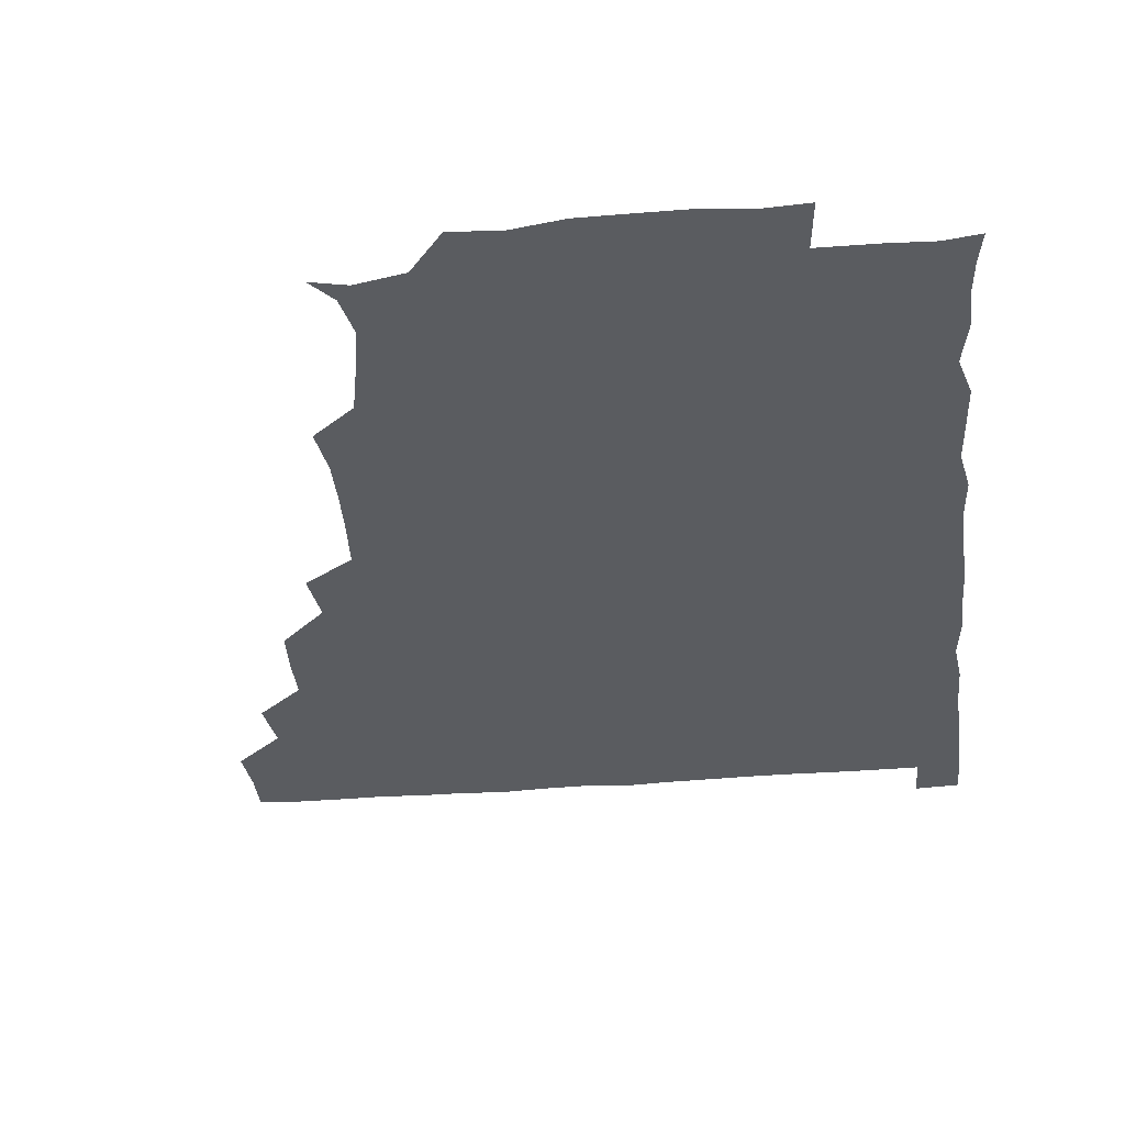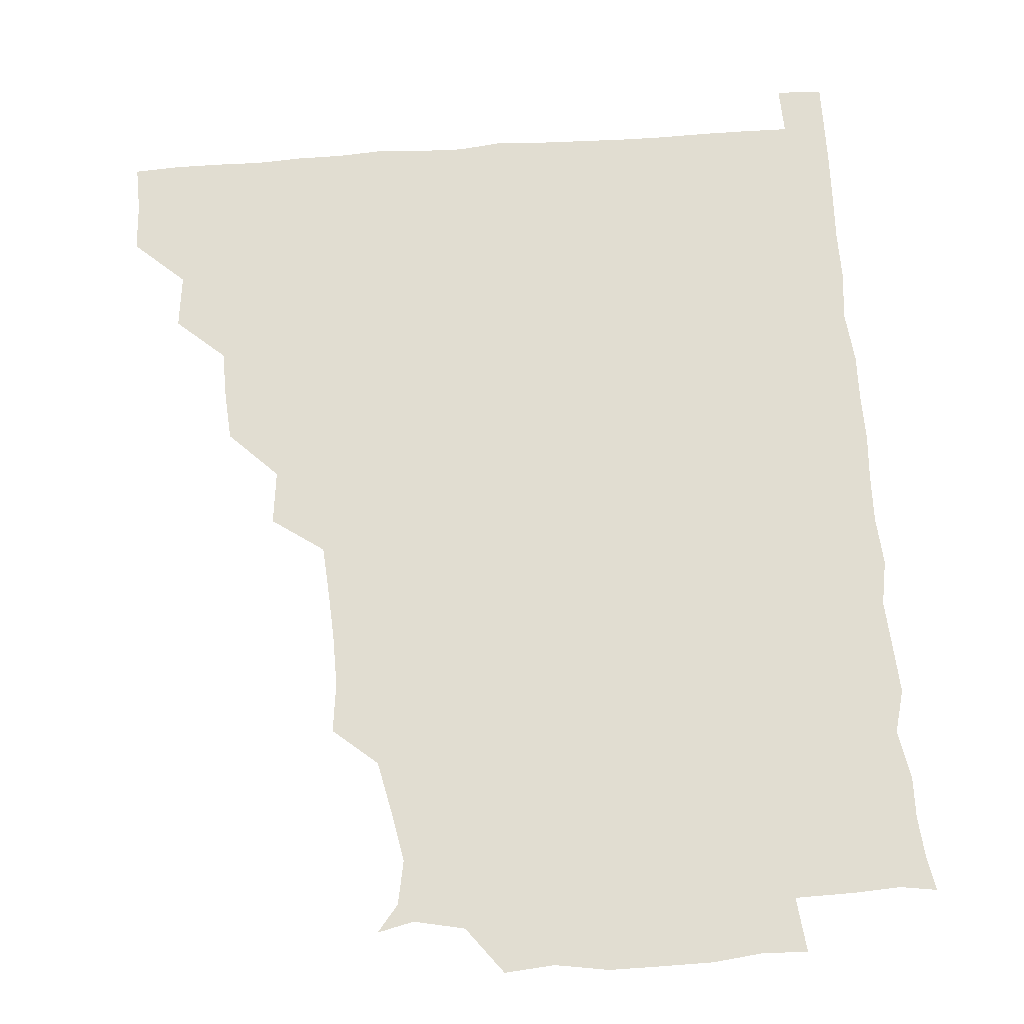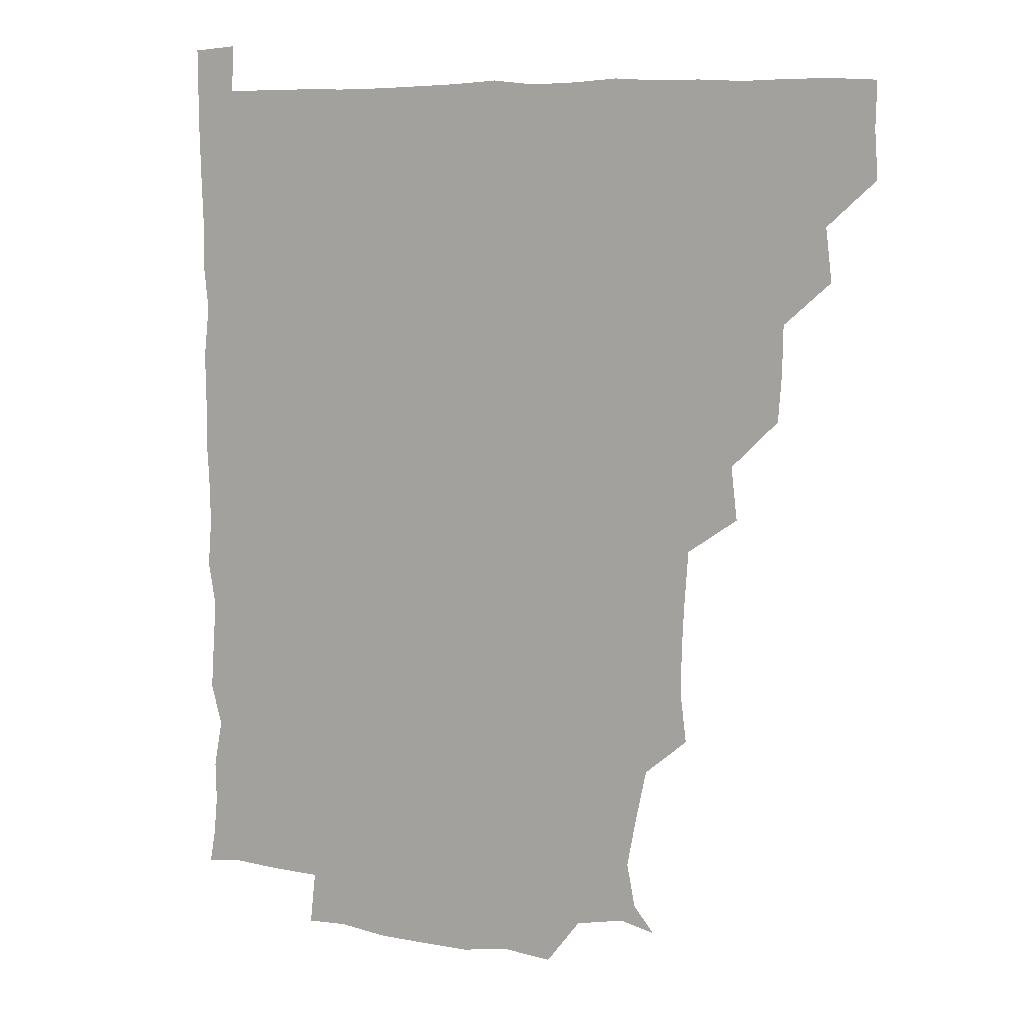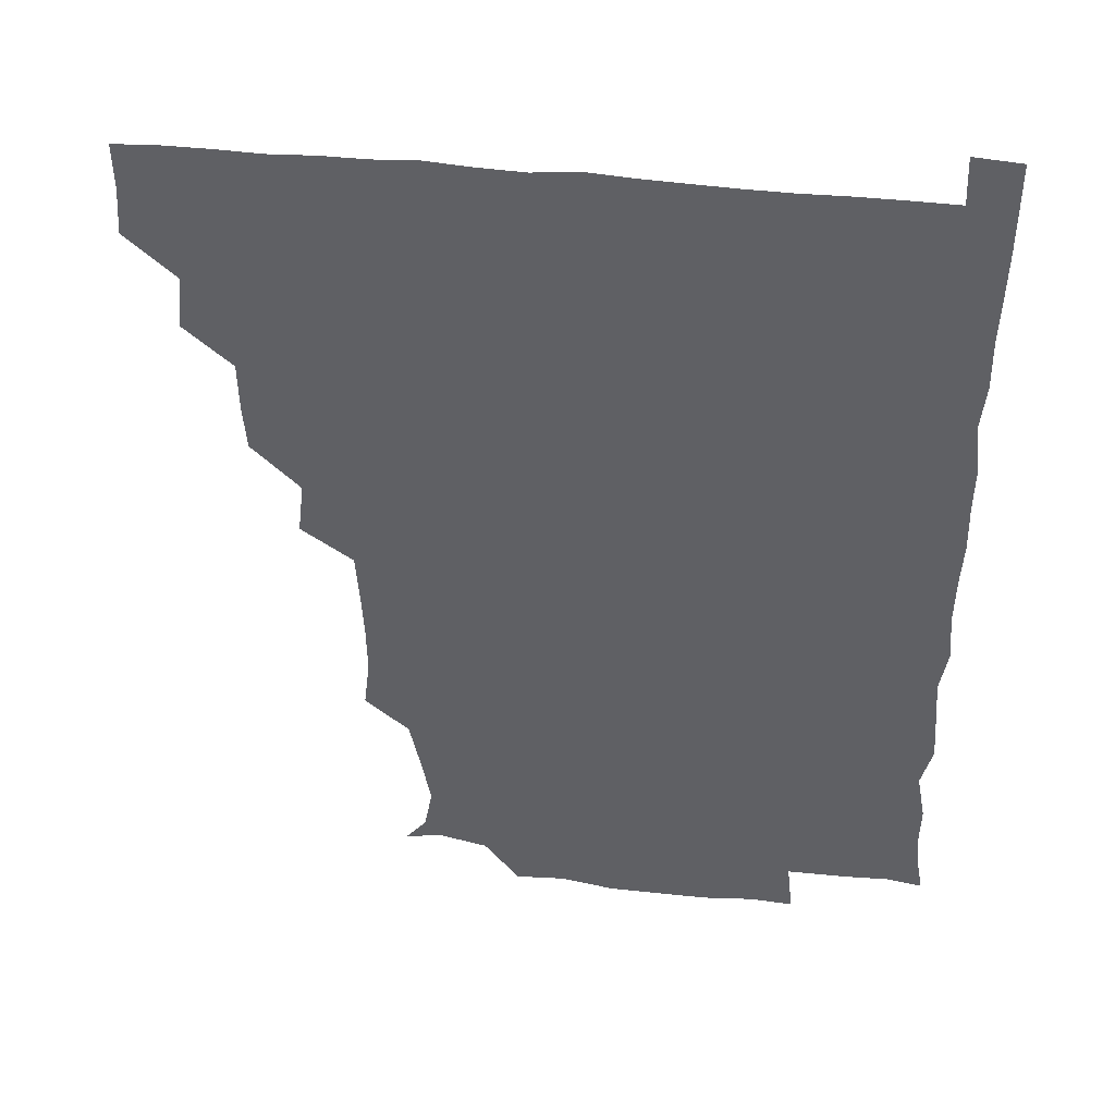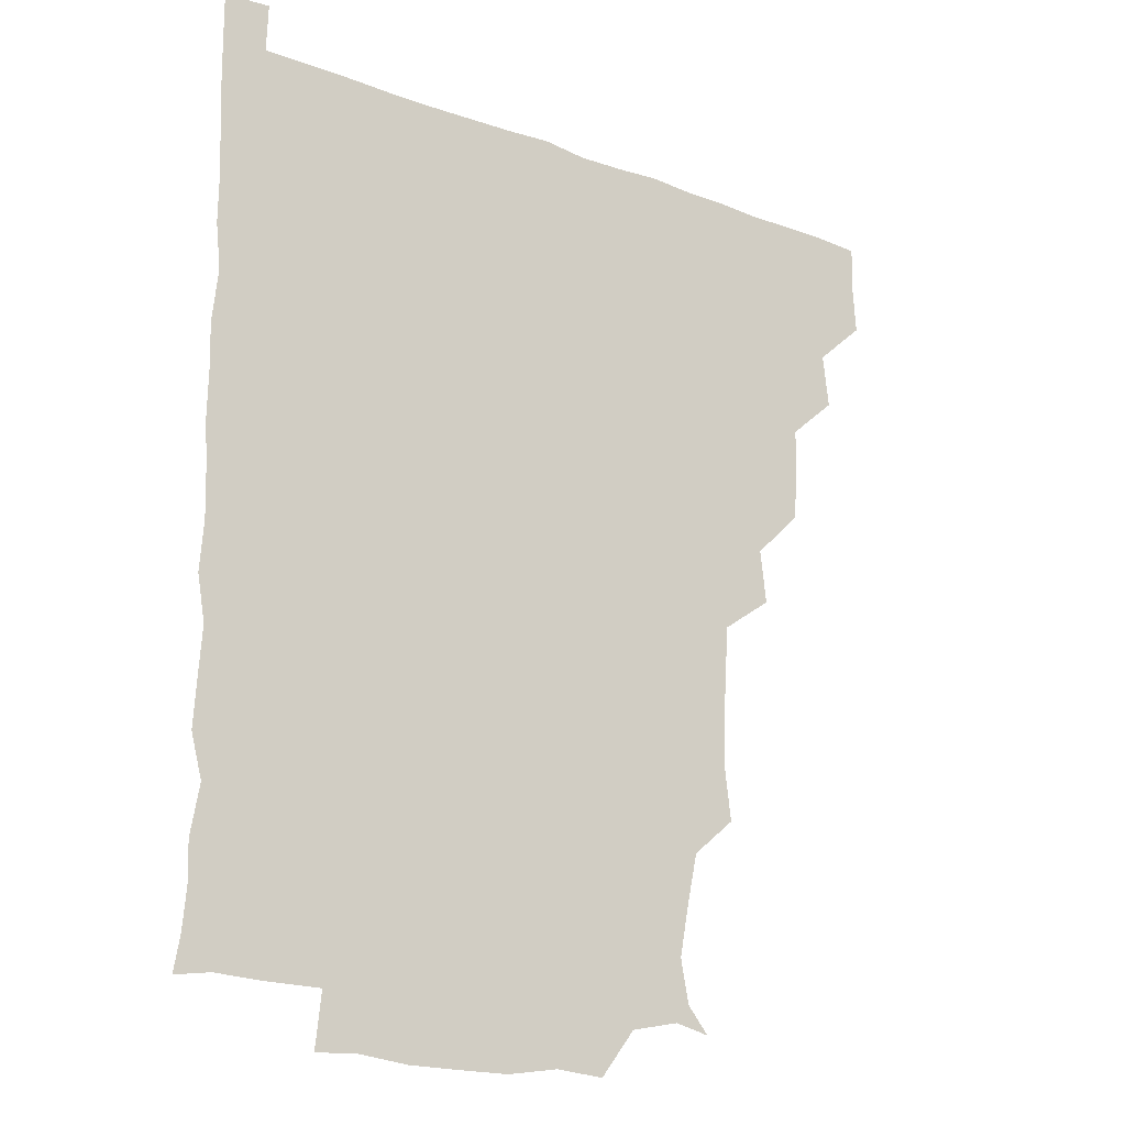
<metadata>
{"format":"obj","ext":"obj","renderer":"f3d","projection":"perspective","resolution":1024,"background":"white","views":[{"elev":-34.1,"azim":6.3,"up":"+Z"},{"elev":68.8,"azim":-4.3,"up":"+Z"},{"elev":8.5,"azim":-152.8,"up":"+Y"},{"elev":42.9,"azim":7.2,"up":"+Y"},{"elev":-19.1,"azim":144.5,"up":"+Y"}]}
</metadata>
<code>
v 435.5 405 0
v 436.7 420.8 0
v 436.3 435.8 0
v 450 372.7 0
v 452 390.2 0
v 451.1 405.6 0
v 451.7 420.8 0
v 451.1 436.6 0
v 467.2 327.4 0
v 466.1 342.7 0
v 465.8 358.8 0
v 467.4 376.7 0
v 466.8 391.2 0
v 466.5 406.1 0
v 466.4 420.7 0
v 466 436.6 0
v 480.9 294.3 0
v 483 311.8 0
v 482.4 331.7 0
v 481.9 346.5 0
v 482.2 362.1 0
v 481.8 376.7 0
v 481.6 391.3 0
v 481.4 406 0
v 481.2 420.8 0
v 481.2 436.2 0
v 498.1 217.7 0
v 500.1 233.9 0
v 499.9 249.8 0
v 499.2 264.2 0
v 497.9 282.5 0
v 497 300.2 0
v 496.9 315.6 0
v 495.8 330 0
v 496.1 345.5 0
v 496.5 361.6 0
v 496.6 376.5 0
v 496.4 391.2 0
v 496.4 405.9 0
v 496.3 420.2 0
v 496.2 436.9 0
v 509.4 149 0
v 516.5 157.7 0
v 519.3 172 0
v 516.3 187.8 0
v 512.6 205.4 0
v 514.1 224.8 0
v 513.5 240.5 0
v 513.1 255.4 0
v 512.4 270.7 0
v 512 286.8 0
v 512.1 302.2 0
v 512.6 318.2 0
v 512.4 332.4 0
v 511.4 346.4 0
v 511.9 362.1 0
v 511.5 376.4 0
v 511.2 391.1 0
v 511.1 405.9 0
v 511 420.4 0
v 511.1 436.9 0
v 521.3 151.7 0
v 528.6 162.6 0
v 529.8 179.4 0
v 527.9 195.3 0
v 526.7 209.9 0
v 528.6 228.4 0
v 527.1 241.6 0
v 526.9 256.2 0
v 526.9 272.1 0
v 526.3 286.2 0
v 526.7 302.7 0
v 526.6 316.3 0
v 526.7 332.2 0
v 526.4 346.7 0
v 526.4 361.5 0
v 526.9 376.6 0
v 526.1 391.2 0
v 526.2 405.8 0
v 526 421 0
v 525.6 437.8 0
v 537.8 148.2 0
v 543.4 168.4 0
v 543.2 183.2 0
v 541.6 196.9 0
v 542.1 213.1 0
v 542.6 229 0
v 541.8 242.5 0
v 542.2 258.1 0
v 541.4 271.4 0
v 541.4 286.6 0
v 541 300.5 0
v 541.4 317.2 0
v 541.6 332 0
v 541.3 346.5 0
v 541.1 361.1 0
v 541.5 376.4 0
v 541.4 391 0
v 541.5 405.4 0
v 541.2 420.6 0
v 540.5 436.8 0
v 549.5 133 0
v 555.8 153 0
v 557.4 168 0
v 556.6 184.3 0
v 556.8 198 0
v 556.8 212.8 0
v 557.1 227.6 0
v 556.3 242.2 0
v 556.4 257.3 0
v 556.4 272.2 0
v 556 286.8 0
v 556.9 302.9 0
v 556 316 0
v 556.6 332.7 0
v 556.1 346.4 0
v 556.6 361.7 0
v 556.3 376.2 0
v 556.1 391 0
v 556.3 405.6 0
v 556.3 420.2 0
v 555.8 436.3 0
v 565.9 134.3 0
v 571.6 152.9 0
v 571.9 169.1 0
v 571.6 182.5 0
v 571.3 197.5 0
v 570 214 0
v 572.9 229 0
v 571.1 242 0
v 571.3 257.6 0
v 571.3 271.6 0
v 571 286.3 0
v 571.2 302.8 0
v 571.5 317.6 0
v 571.2 331.8 0
v 571.1 346.5 0
v 571.5 362.1 0
v 571.1 376.2 0
v 571.4 391 0
v 571.1 405.8 0
v 571 420.4 0
v 570.4 437.9 0
v 583.2 131.4 0
v 586.3 153.3 0
v 586 168.3 0
v 586.5 182.8 0
v 586.6 198.6 0
v 585.3 211.2 0
v 584.9 231 0
v 586.2 243.2 0
v 586.6 257.1 0
v 586.3 272.3 0
v 586.1 286.8 0
v 586 302.6 0
v 586.1 317.6 0
v 586.3 331.8 0
v 586.1 346.1 0
v 586.1 361.6 0
v 586.2 376.2 0
v 586.2 391 0
v 586.3 405.5 0
v 585.9 421 0
v 585.1 436.9 0
v 600.4 131.3 0
v 600.8 152.9 0
v 600.5 168.2 0
v 601.1 183.6 0
v 601.2 198.4 0
v 602.4 211.4 0
v 601.1 225.3 0
v 600.9 239.8 0
v 600.4 257.5 0
v 601 272.6 0
v 601 287.2 0
v 600.8 302.7 0
v 601.1 316.4 0
v 601 332.3 0
v 601.2 346.6 0
v 601.2 361.7 0
v 601.3 376.3 0
v 601.1 391.1 0
v 601.1 406 0
v 600.7 421.1 0
v 599.8 436.4 0
v 616.9 131.4 0
v 615.2 152.9 0
v 615.9 167.4 0
v 615.4 183.2 0
v 615.6 197.7 0
v 616.6 213.4 0
v 615.7 227.9 0
v 615.9 243.9 0
v 616 257.4 0
v 615.5 273 0
v 615.8 287.6 0
v 615.6 302 0
v 616.1 317.5 0
v 615.9 331.8 0
v 616 347.2 0
v 616 361.9 0
v 616.2 376.4 0
v 616.5 391.2 0
v 616.6 405.7 0
v 616.1 420.8 0
v 615 435.9 0
v 633.6 133.1 0
v 630.8 151.2 0
v 630.2 168.4 0
v 630.6 182.7 0
v 630 198.2 0
v 630.4 214.2 0
v 630.3 228.9 0
v 630.2 243 0
v 630.8 258.4 0
v 630.6 272.1 0
v 630.4 287.5 0
v 630.6 301.4 0
v 630 318.9 0
v 630.6 332.3 0
v 630.7 347.8 0
v 630.9 361.6 0
v 631.1 376.4 0
v 631.2 391.2 0
v 631.3 406 0
v 631.4 420.6 0
v 630.5 435.8 0
v 647.7 132.4 0
v 645.8 150.2 0
v 645.3 166.4 0
v 644.5 183.3 0
v 644.6 198.5 0
v 644.4 214.3 0
v 645 228.3 0
v 645.7 240.8 0
v 644.2 258.9 0
v 645.1 272.7 0
v 644.8 287.8 0
v 646.2 300.7 0
v 645.1 317 0
v 645.5 331.5 0
v 644.8 347.9 0
v 645.7 361.5 0
v 645.8 377.7 0
v 646 391.4 0
v 646.1 406.1 0
v 646.3 420.7 0
v 645.6 436.1 0
v 665.4 150.4 0
v 660.1 168 0
v 659.3 182.7 0
v 658.9 197.9 0
v 658.5 213.3 0
v 658.7 228.7 0
v 659.4 242.7 0
v 659.6 257 0
v 659.3 272.6 0
v 659.9 286.5 0
v 659.6 302.9 0
v 659.5 317.4 0
v 660.7 331 0
v 660.4 346.2 0
v 660.4 361.3 0
v 660 377.5 0
v 660.5 391.8 0
v 661 406.2 0
v 661.1 420.9 0
v 660.8 436.1 0
v 680.3 151.1 0
v 675.7 165.9 0
v 673.7 181.3 0
v 673.3 196 0
v 672.6 210.8 0
v 673.3 226.6 0
v 673 241.3 0
v 673.3 255.8 0
v 674 270.9 0
v 673.1 286.7 0
v 673.5 301.6 0
v 675.2 315.1 0
v 674.1 331.5 0
v 673.7 347.1 0
v 674.5 361.3 0
v 675 376.3 0
v 675.5 391.1 0
v 675.7 406.4 0
v 676 421 0
v 676.2 435.8 0
v 675.7 451.6 0
v 692.1 149.3 0
v 690.1 160.7 0
v 688.9 173.8 0
v 689.2 187.1 0
v 686.3 203.2 0
v 689.9 217.2 0
v 688.9 232.5 0
v 687.8 248.6 0
v 690.3 263.3 0
v 689 279.4 0
v 689.4 295.3 0
v 690.3 310.5 0
v 690 325.9 0
v 690.3 340.8 0
v 688.4 358.2 0
v 689.9 373.2 0
v 689.7 389.9 0
v 690.3 405.7 0
v 690.7 420.9 0
v 690.9 435.9 0
v 690.9 450.5 0
f 5 6 1
f 1 6 2
f 6 7 2
f 2 7 3
f 7 8 3
f 11 12 4
f 4 12 5
f 12 13 5
f 5 13 6
f 13 14 6
f 6 14 7
f 14 15 7
f 7 15 8
f 15 16 8
f 18 19 9
f 9 19 10
f 19 20 10
f 10 20 11
f 20 21 11
f 11 21 12
f 21 22 12
f 12 22 13
f 22 23 13
f 13 23 14
f 23 24 14
f 14 24 15
f 24 25 15
f 15 25 16
f 25 26 16
f 31 32 17
f 17 32 18
f 32 33 18
f 18 33 19
f 33 34 19
f 19 34 20
f 34 35 20
f 20 35 21
f 35 36 21
f 21 36 22
f 36 37 22
f 22 37 23
f 37 38 23
f 23 38 24
f 38 39 24
f 24 39 25
f 39 40 25
f 25 40 26
f 40 41 26
f 46 47 27
f 27 47 28
f 47 48 28
f 28 48 29
f 48 49 29
f 29 49 30
f 49 50 30
f 30 50 31
f 50 51 31
f 31 51 32
f 51 52 32
f 32 52 33
f 52 53 33
f 33 53 34
f 53 54 34
f 34 54 35
f 54 55 35
f 35 55 36
f 55 56 36
f 36 56 37
f 56 57 37
f 37 57 38
f 57 58 38
f 38 58 39
f 58 59 39
f 39 59 40
f 59 60 40
f 40 60 41
f 60 61 41
f 42 62 43
f 62 63 43
f 43 63 44
f 63 64 44
f 44 64 45
f 64 65 45
f 45 65 46
f 65 66 46
f 46 66 47
f 66 67 47
f 47 67 48
f 67 68 48
f 48 68 49
f 68 69 49
f 49 69 50
f 69 70 50
f 50 70 51
f 70 71 51
f 51 71 52
f 71 72 52
f 52 72 53
f 72 73 53
f 53 73 54
f 73 74 54
f 54 74 55
f 74 75 55
f 55 75 56
f 75 76 56
f 56 76 57
f 76 77 57
f 57 77 58
f 77 78 58
f 58 78 59
f 78 79 59
f 59 79 60
f 79 80 60
f 60 80 61
f 80 81 61
f 62 82 63
f 82 83 63
f 63 83 64
f 83 84 64
f 64 84 65
f 84 85 65
f 65 85 66
f 85 86 66
f 66 86 67
f 86 87 67
f 67 87 68
f 87 88 68
f 68 88 69
f 88 89 69
f 69 89 70
f 89 90 70
f 70 90 71
f 90 91 71
f 71 91 72
f 91 92 72
f 72 92 73
f 92 93 73
f 73 93 74
f 93 94 74
f 74 94 75
f 94 95 75
f 75 95 76
f 95 96 76
f 76 96 77
f 96 97 77
f 77 97 78
f 97 98 78
f 78 98 79
f 98 99 79
f 79 99 80
f 99 100 80
f 80 100 81
f 100 101 81
f 102 103 82
f 82 103 83
f 103 104 83
f 83 104 84
f 104 105 84
f 84 105 85
f 105 106 85
f 85 106 86
f 106 107 86
f 86 107 87
f 107 108 87
f 87 108 88
f 108 109 88
f 88 109 89
f 109 110 89
f 89 110 90
f 110 111 90
f 90 111 91
f 111 112 91
f 91 112 92
f 112 113 92
f 92 113 93
f 113 114 93
f 93 114 94
f 114 115 94
f 94 115 95
f 115 116 95
f 95 116 96
f 116 117 96
f 96 117 97
f 117 118 97
f 97 118 98
f 118 119 98
f 98 119 99
f 119 120 99
f 99 120 100
f 120 121 100
f 100 121 101
f 121 122 101
f 102 123 103
f 123 124 103
f 103 124 104
f 124 125 104
f 104 125 105
f 125 126 105
f 105 126 106
f 126 127 106
f 106 127 107
f 127 128 107
f 107 128 108
f 128 129 108
f 108 129 109
f 129 130 109
f 109 130 110
f 130 131 110
f 110 131 111
f 131 132 111
f 111 132 112
f 132 133 112
f 112 133 113
f 133 134 113
f 113 134 114
f 134 135 114
f 114 135 115
f 135 136 115
f 115 136 116
f 136 137 116
f 116 137 117
f 137 138 117
f 117 138 118
f 138 139 118
f 118 139 119
f 139 140 119
f 119 140 120
f 140 141 120
f 120 141 121
f 141 142 121
f 121 142 122
f 142 143 122
f 123 144 124
f 144 145 124
f 124 145 125
f 145 146 125
f 125 146 126
f 146 147 126
f 126 147 127
f 147 148 127
f 127 148 128
f 148 149 128
f 128 149 129
f 149 150 129
f 129 150 130
f 150 151 130
f 130 151 131
f 151 152 131
f 131 152 132
f 152 153 132
f 132 153 133
f 153 154 133
f 133 154 134
f 154 155 134
f 134 155 135
f 155 156 135
f 135 156 136
f 156 157 136
f 136 157 137
f 157 158 137
f 137 158 138
f 158 159 138
f 138 159 139
f 159 160 139
f 139 160 140
f 160 161 140
f 140 161 141
f 161 162 141
f 141 162 142
f 162 163 142
f 142 163 143
f 163 164 143
f 144 165 145
f 165 166 145
f 145 166 146
f 166 167 146
f 146 167 147
f 167 168 147
f 147 168 148
f 168 169 148
f 148 169 149
f 169 170 149
f 149 170 150
f 170 171 150
f 150 171 151
f 171 172 151
f 151 172 152
f 172 173 152
f 152 173 153
f 173 174 153
f 153 174 154
f 174 175 154
f 154 175 155
f 175 176 155
f 155 176 156
f 176 177 156
f 156 177 157
f 177 178 157
f 157 178 158
f 178 179 158
f 158 179 159
f 179 180 159
f 159 180 160
f 180 181 160
f 160 181 161
f 181 182 161
f 161 182 162
f 182 183 162
f 162 183 163
f 183 184 163
f 163 184 164
f 184 185 164
f 165 186 166
f 186 187 166
f 166 187 167
f 187 188 167
f 167 188 168
f 188 189 168
f 168 189 169
f 189 190 169
f 169 190 170
f 190 191 170
f 170 191 171
f 191 192 171
f 171 192 172
f 192 193 172
f 172 193 173
f 193 194 173
f 173 194 174
f 194 195 174
f 174 195 175
f 195 196 175
f 175 196 176
f 196 197 176
f 176 197 177
f 197 198 177
f 177 198 178
f 198 199 178
f 178 199 179
f 199 200 179
f 179 200 180
f 200 201 180
f 180 201 181
f 201 202 181
f 181 202 182
f 202 203 182
f 182 203 183
f 203 204 183
f 183 204 184
f 204 205 184
f 184 205 185
f 205 206 185
f 186 207 187
f 207 208 187
f 187 208 188
f 208 209 188
f 188 209 189
f 209 210 189
f 189 210 190
f 210 211 190
f 190 211 191
f 211 212 191
f 191 212 192
f 212 213 192
f 192 213 193
f 213 214 193
f 193 214 194
f 214 215 194
f 194 215 195
f 215 216 195
f 195 216 196
f 216 217 196
f 196 217 197
f 217 218 197
f 197 218 198
f 218 219 198
f 198 219 199
f 219 220 199
f 199 220 200
f 220 221 200
f 200 221 201
f 221 222 201
f 201 222 202
f 222 223 202
f 202 223 203
f 223 224 203
f 203 224 204
f 224 225 204
f 204 225 205
f 225 226 205
f 205 226 206
f 226 227 206
f 207 228 208
f 228 229 208
f 208 229 209
f 229 230 209
f 209 230 210
f 230 231 210
f 210 231 211
f 231 232 211
f 211 232 212
f 232 233 212
f 212 233 213
f 233 234 213
f 213 234 214
f 234 235 214
f 214 235 215
f 235 236 215
f 215 236 216
f 236 237 216
f 216 237 217
f 237 238 217
f 217 238 218
f 238 239 218
f 218 239 219
f 239 240 219
f 219 240 220
f 240 241 220
f 220 241 221
f 241 242 221
f 221 242 222
f 242 243 222
f 222 243 223
f 243 244 223
f 223 244 224
f 244 245 224
f 224 245 225
f 245 246 225
f 225 246 226
f 246 247 226
f 226 247 227
f 247 248 227
f 229 249 230
f 249 250 230
f 230 250 231
f 250 251 231
f 231 251 232
f 251 252 232
f 232 252 233
f 252 253 233
f 233 253 234
f 253 254 234
f 234 254 235
f 254 255 235
f 235 255 236
f 255 256 236
f 236 256 237
f 256 257 237
f 237 257 238
f 257 258 238
f 238 258 239
f 258 259 239
f 239 259 240
f 259 260 240
f 240 260 241
f 260 261 241
f 241 261 242
f 261 262 242
f 242 262 243
f 262 263 243
f 243 263 244
f 263 264 244
f 244 264 245
f 264 265 245
f 245 265 246
f 265 266 246
f 246 266 247
f 266 267 247
f 247 267 248
f 267 268 248
f 249 269 250
f 269 270 250
f 250 270 251
f 270 271 251
f 251 271 252
f 271 272 252
f 252 272 253
f 272 273 253
f 253 273 254
f 273 274 254
f 254 274 255
f 274 275 255
f 255 275 256
f 275 276 256
f 256 276 257
f 276 277 257
f 257 277 258
f 277 278 258
f 258 278 259
f 278 279 259
f 259 279 260
f 279 280 260
f 260 280 261
f 280 281 261
f 261 281 262
f 281 282 262
f 262 282 263
f 282 283 263
f 263 283 264
f 283 284 264
f 264 284 265
f 284 285 265
f 265 285 266
f 285 286 266
f 266 286 267
f 286 287 267
f 267 287 268
f 287 288 268
f 269 290 270
f 290 291 270
f 270 291 271
f 291 292 271
f 271 292 272
f 292 293 272
f 272 293 273
f 293 294 273
f 273 294 274
f 294 295 274
f 274 295 275
f 295 296 275
f 275 296 276
f 296 297 276
f 276 297 277
f 297 298 277
f 277 298 278
f 298 299 278
f 278 299 279
f 299 300 279
f 279 300 280
f 300 301 280
f 280 301 281
f 301 302 281
f 281 302 282
f 302 303 282
f 282 303 283
f 303 304 283
f 283 304 284
f 304 305 284
f 284 305 285
f 305 306 285
f 285 306 286
f 306 307 286
f 286 307 287
f 307 308 287
f 287 308 288
f 308 309 288
f 288 309 289
f 309 310 289

</code>
